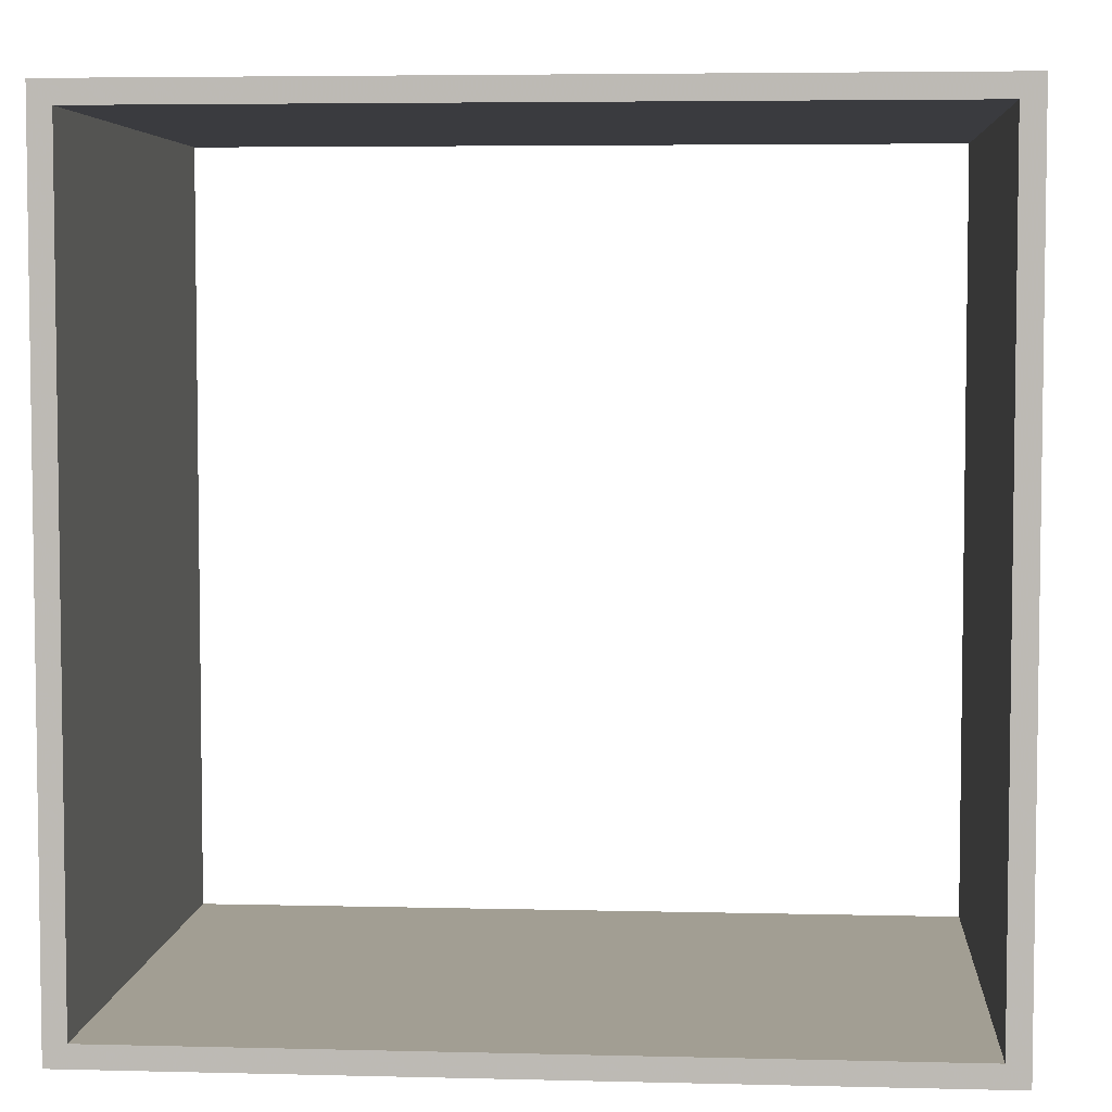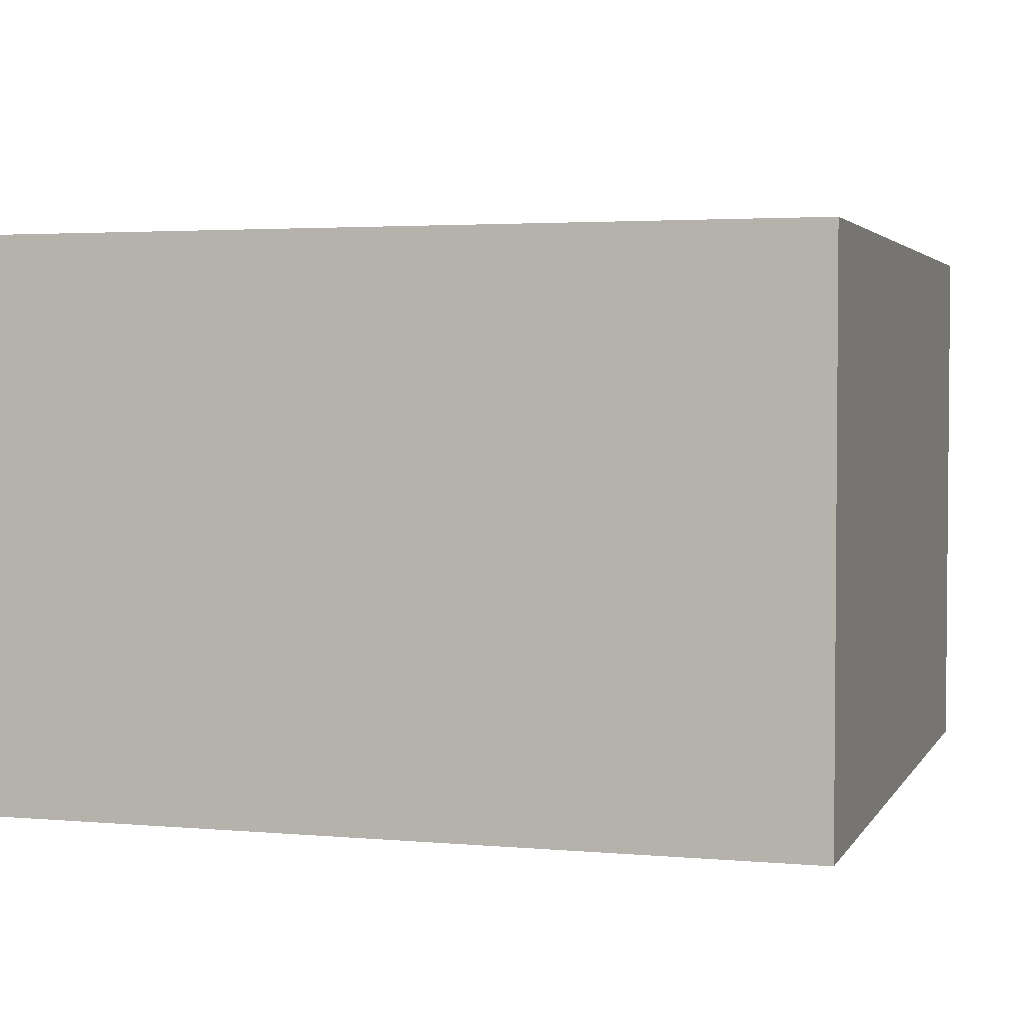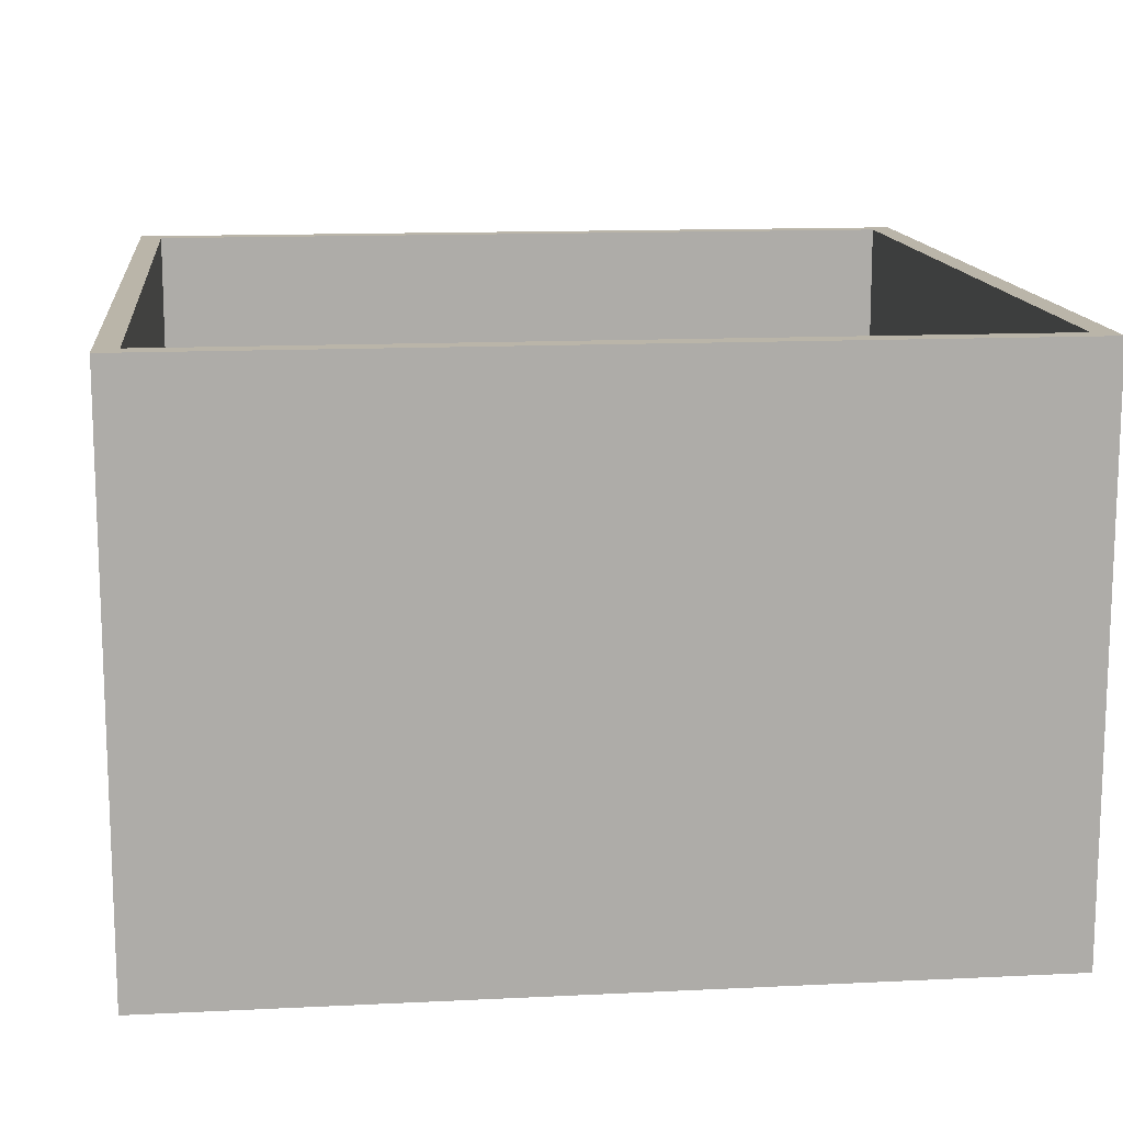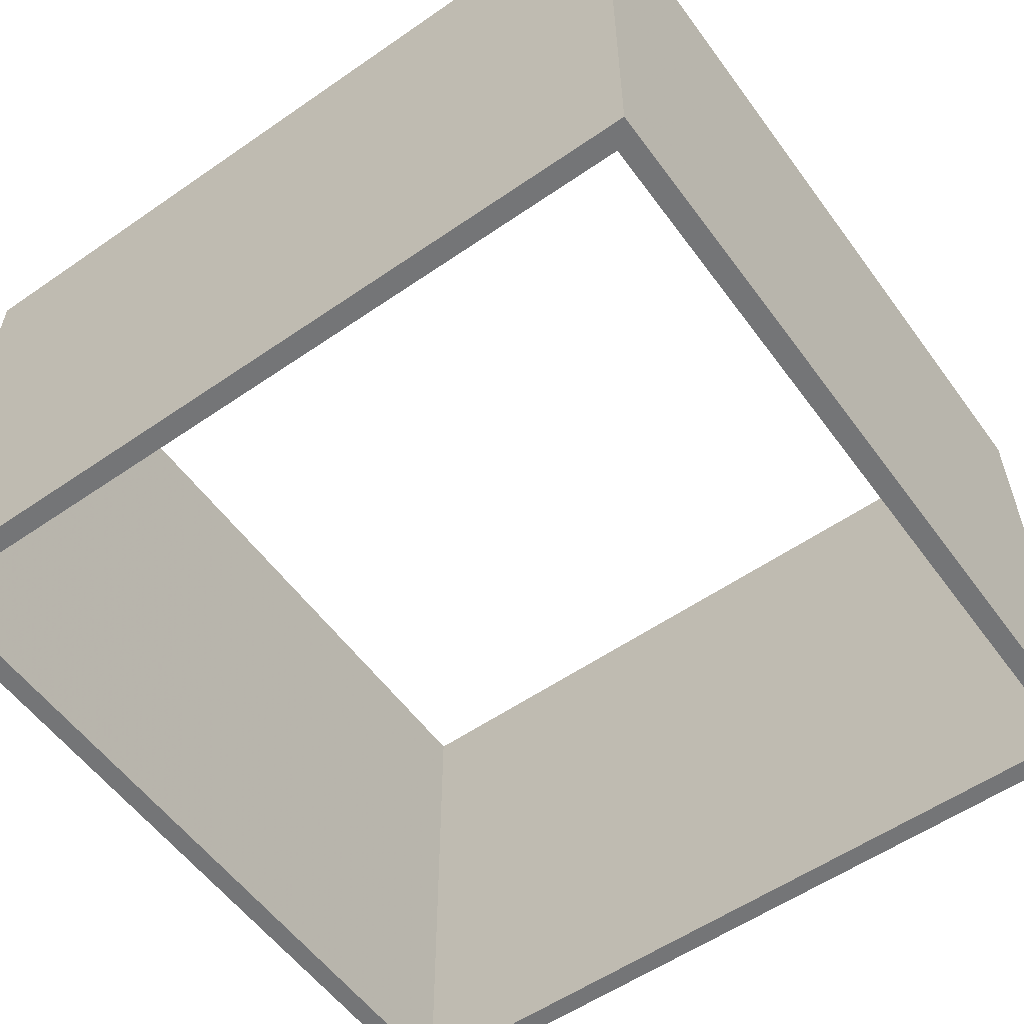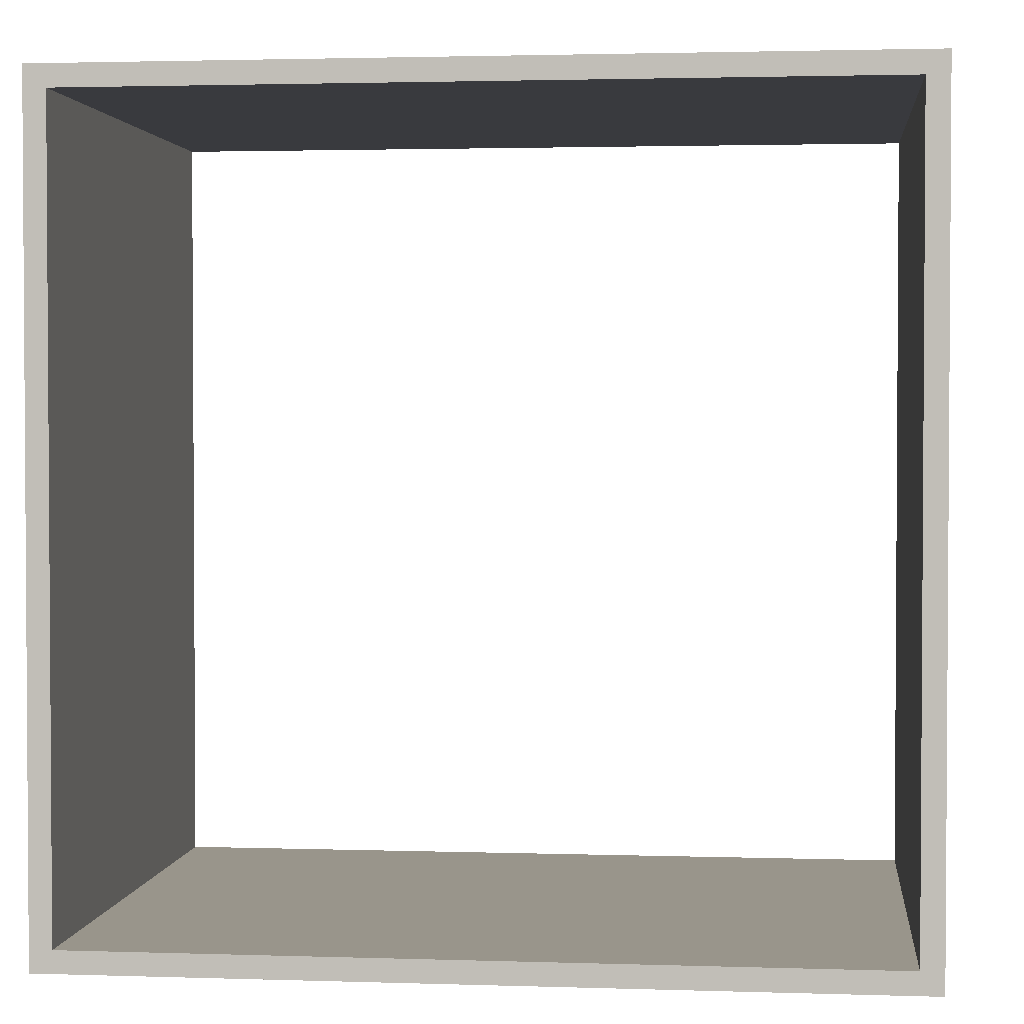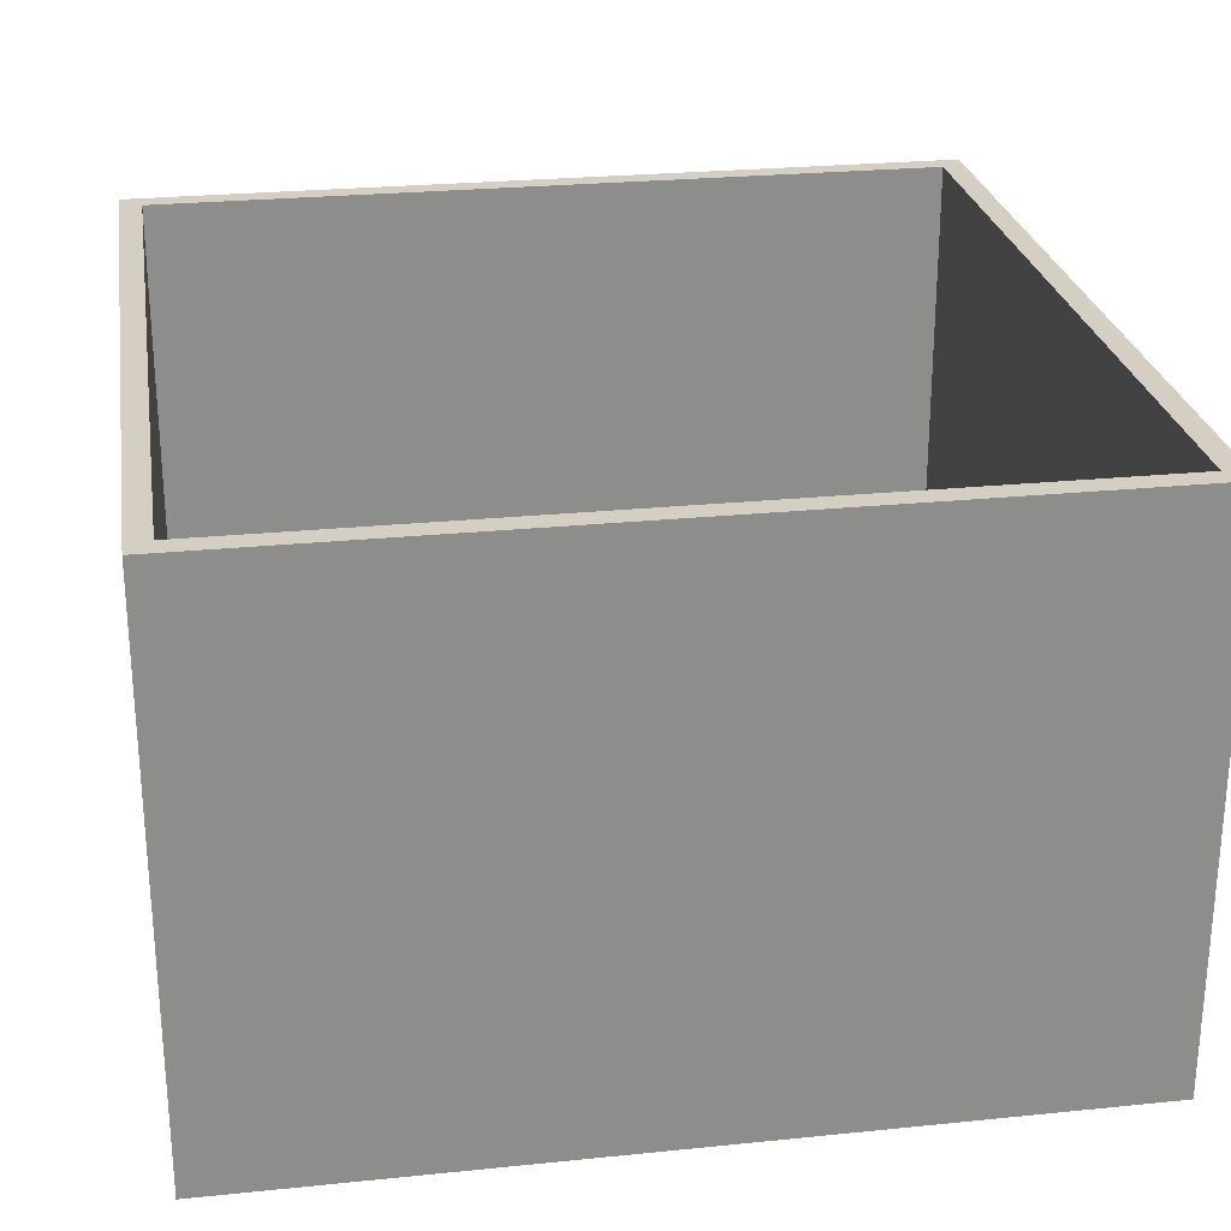
<metadata>
{"format":"obj","ext":"obj","renderer":"f3d","projection":"perspective","resolution":1024,"background":"white","views":[{"elev":5.0,"azim":-175.5,"up":"+Y"},{"elev":3.0,"azim":-163.0,"up":"+Z"},{"elev":13.5,"azim":83.7,"up":"+Z"},{"elev":-56.5,"azim":125.8,"up":"+Z"},{"elev":2.2,"azim":6.4,"up":"+Y"},{"elev":25.8,"azim":80.8,"up":"+Z"}]}
</metadata>
<code>
o wall.002
v -1.5 -1.5 2
v 1.5 -1.5 2
v -1.42 -1.42 2
v 1.42 -1.42 2
v 1.5 -1.5 1e-06
v -1.5 -1.5 1e-06
v 1.42 -1.42 1e-06
v -1.42 -1.42 1e-06
v 1.42 1.42 2
v -1.42 1.42 2
v 1.5 1.5 2
v -1.5 1.5 2
v -1.42 1.42 1e-06
v 1.42 1.42 1e-06
v 1.5 1.5 1e-06
v -1.5 1.5 1e-06
f 1 2 4
f 1 4 3
f 1 5 2
f 3 4 7
f 1 6 5
f 3 7 8
f 5 6 8
f 5 8 7
f 2 9 4
f 3 12 1
f 8 10 3
f 12 6 1
f 4 14 7
f 15 2 5
f 6 13 8
f 7 15 5
f 2 11 9
f 3 10 12
f 4 9 14
f 15 11 2
f 8 13 10
f 12 16 6
f 6 16 13
f 7 14 15
f 11 10 9
f 11 12 10
f 10 14 9
f 11 16 12
f 10 13 14
f 11 15 16
f 14 13 16
f 14 16 15

</code>
